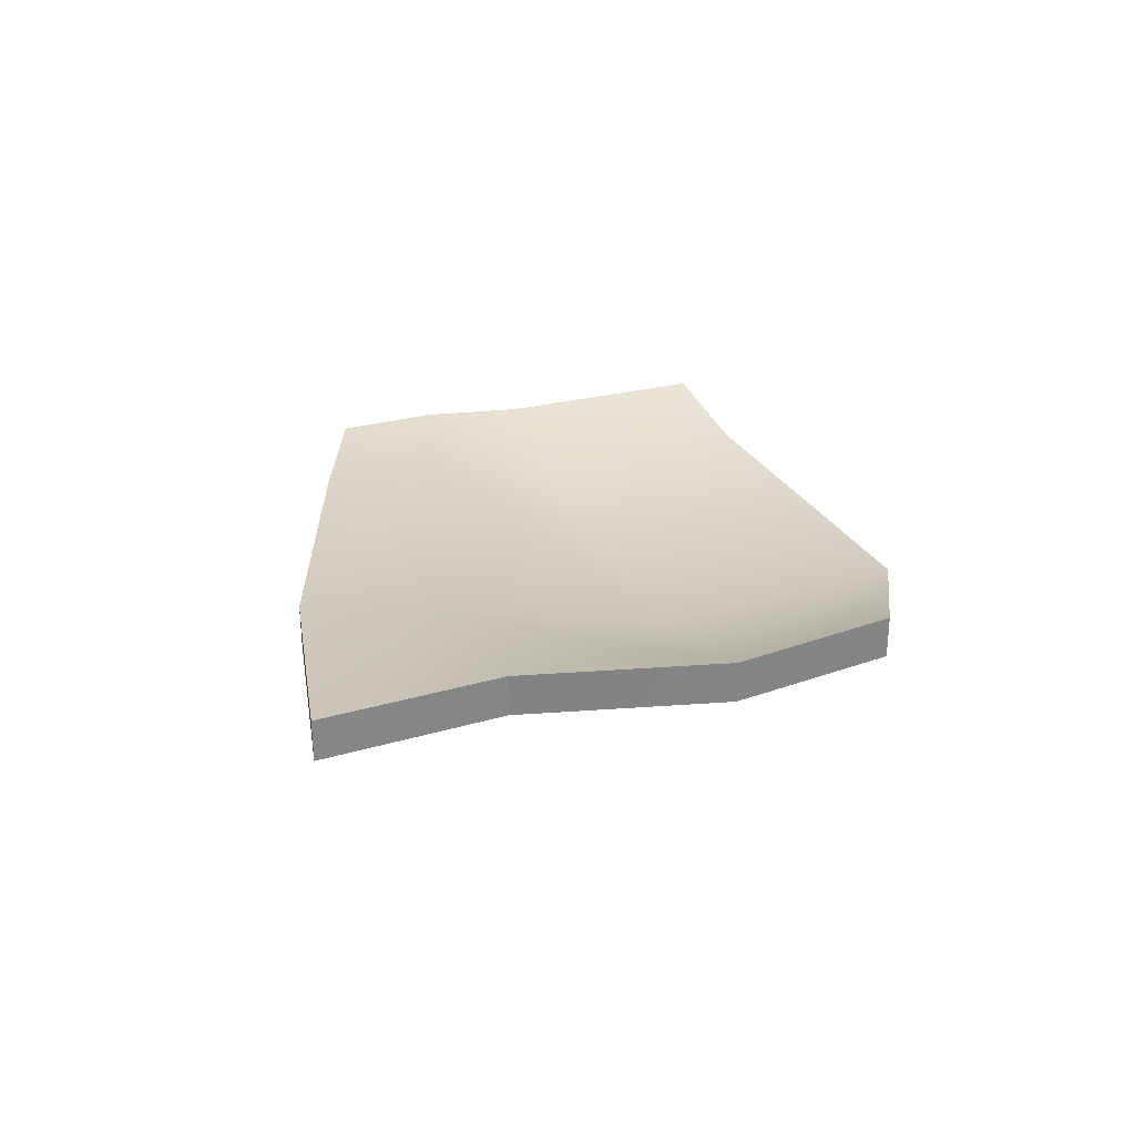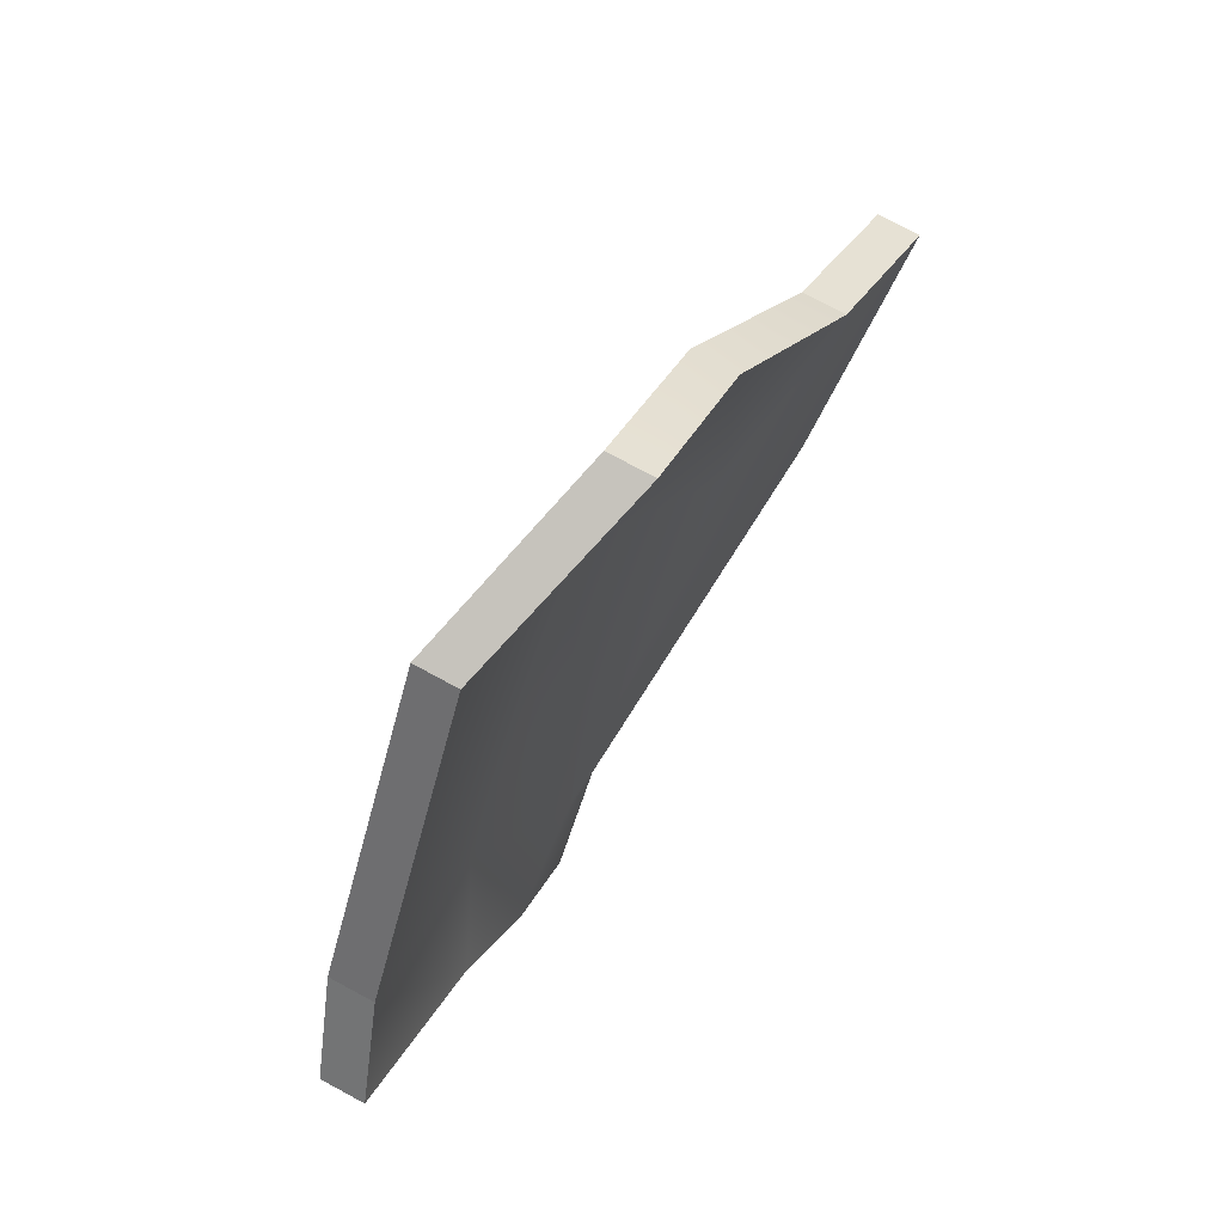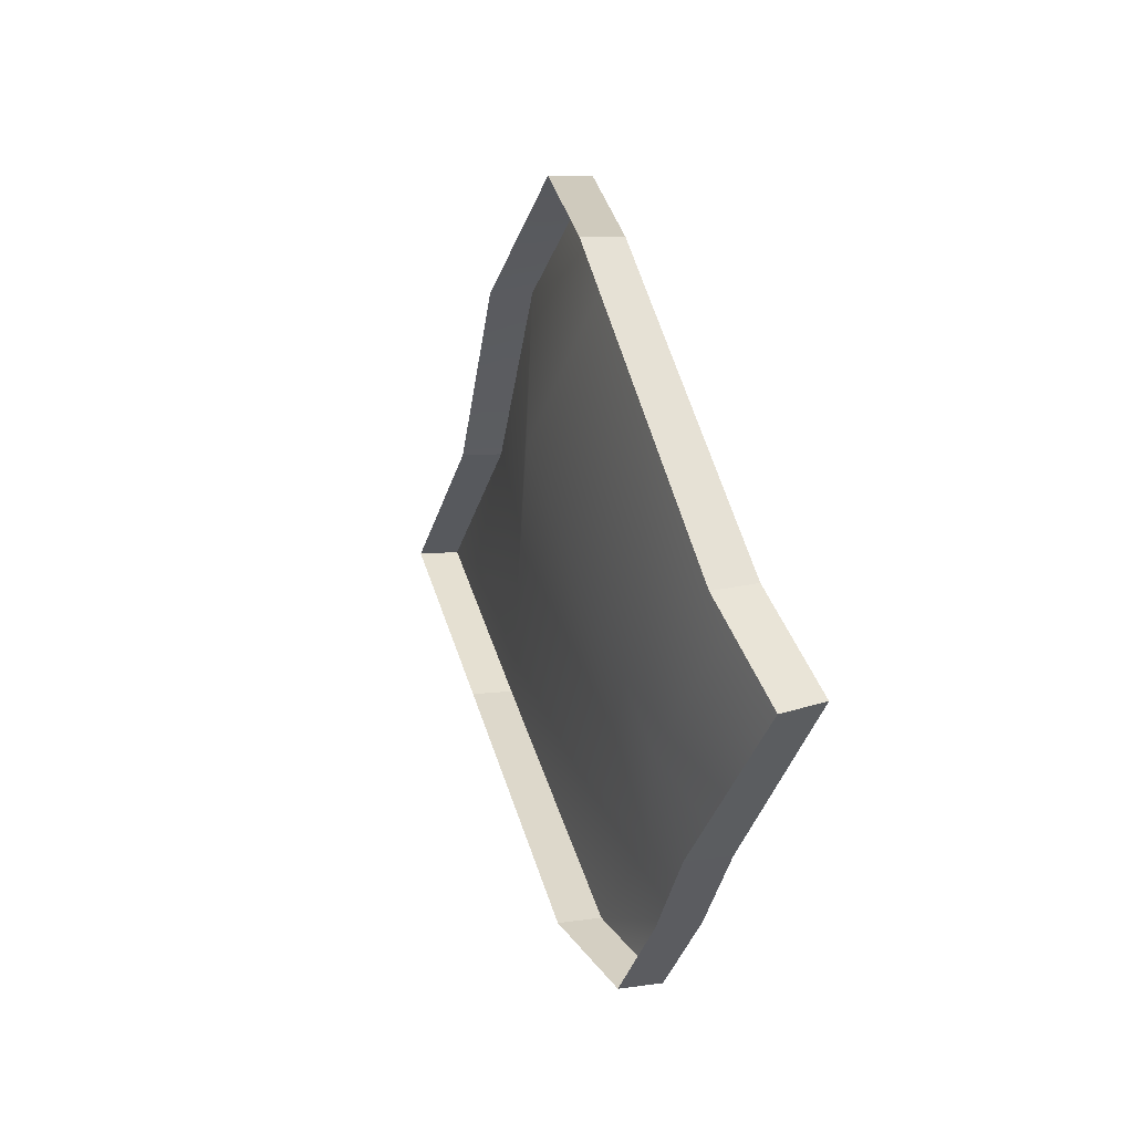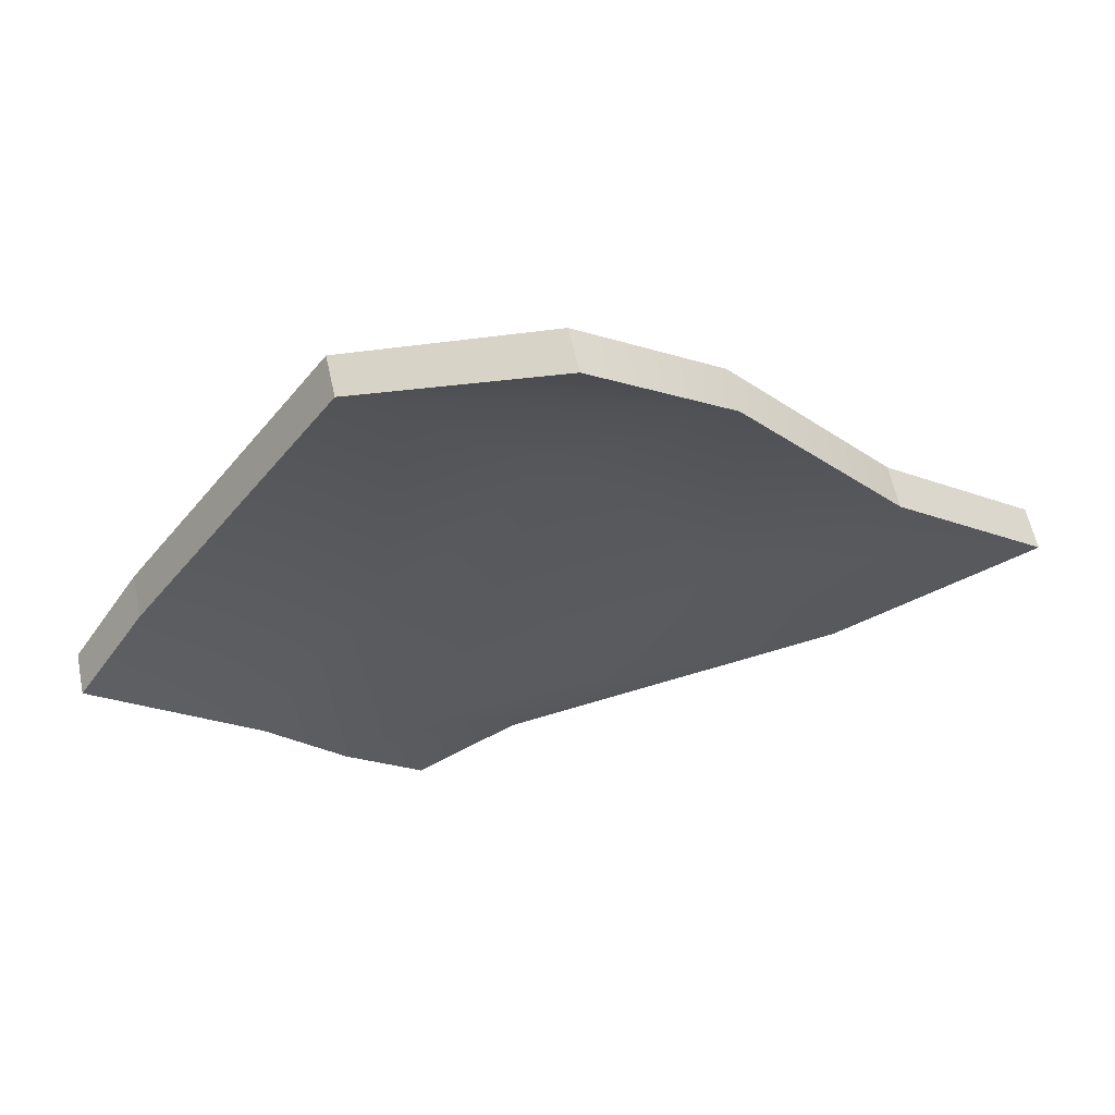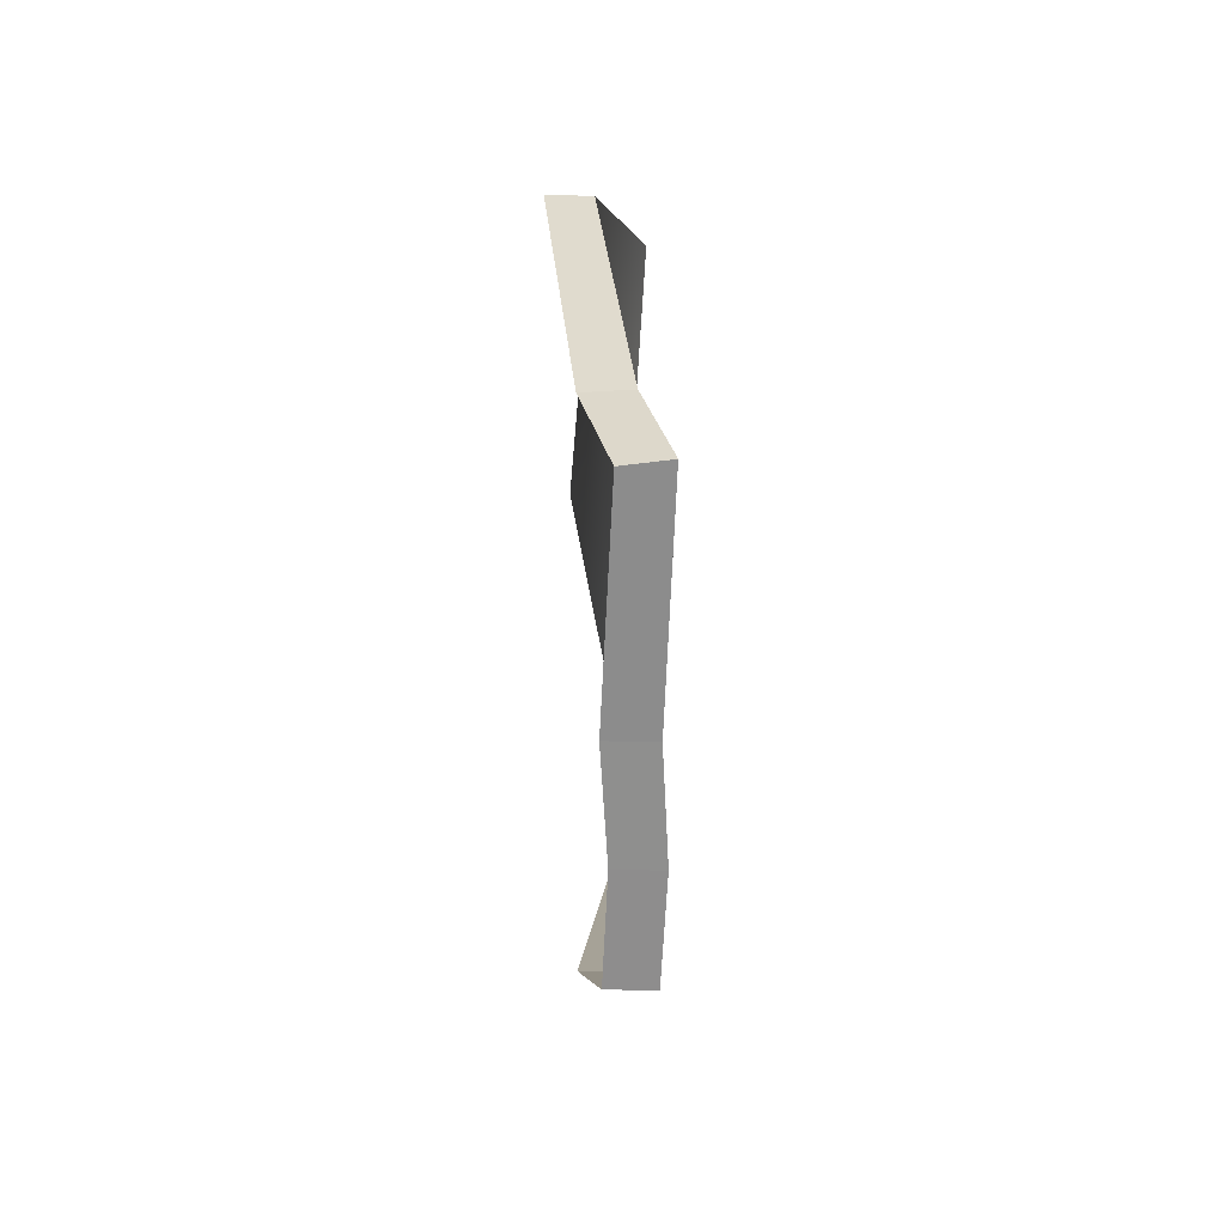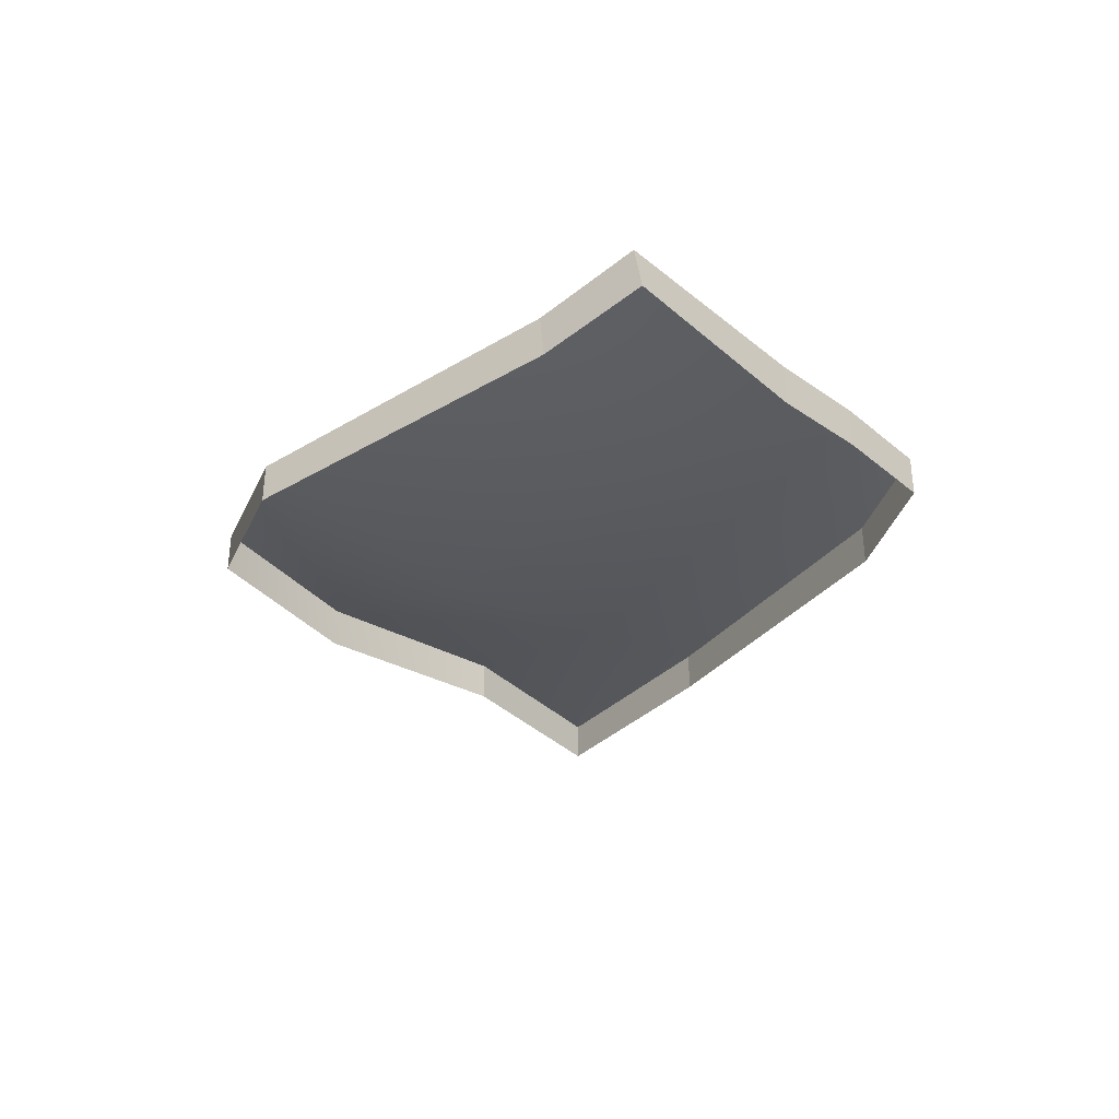
<metadata>
{"format":"obj","ext":"obj","renderer":"f3d","projection":"perspective","resolution":1024,"background":"white","views":[{"elev":29.2,"azim":-65.5,"up":"+Y"},{"elev":73.5,"azim":118.7,"up":"+Z"},{"elev":7.2,"azim":66.4,"up":"+Z"},{"elev":61.0,"azim":167.4,"up":"+Z"},{"elev":-19.6,"azim":86.5,"up":"+Z"},{"elev":-35.9,"azim":87.9,"up":"+Y"}]}
</metadata>
<code>
o Plane
v 0.9423 2.769 -12.47
v 3.99 3.15 -9.135
v 7.768 3.349 -10.97
v 4.887 3.305 -13.84
v 7.649 1.558 -5.027
v 10.68 2.964 -8.018
v 13.98 2.071 1.234
v 16.68 2.947 -1.989
v -7.535 3.045 -1.978
v -1.374 0.866 4.297
v -11.55 4.439 -6.419
v 6.017 1.279 11.59
v -6.942 3.451 9.625
v -1.518 3.497 13.8
v -12.96 4.595 3.063
v -18.81 4.919 -1.586
v -18.81 3.263 -1.579
v -12.96 2.936 3.072
v 13.98 0.3438 1.082
v 16.68 1.238 -2.249
v 10.66 1.193 -8.014
v -6.942 1.741 9.625
v -1.518 1.771 13.8
v 7.759 1.619 -10.96
v 4.874 1.602 -13.84
v 0.9423 1.069 -12.47
v -11.55 2.778 -6.41
v 6.017 -0.3574 11.59
f 1 2 3 4
f 3 2 5 6
f 6 5 7 8
f 2 9 10 5
f 11 9 2 1
f 12 10 13 14
f 13 10 9 15
f 16 15 9 11
f 15 16 17 18
f 7 19 20 8
f 6 8 20 21
f 14 13 22 23
f 3 6 21 24
f 4 3 24 25
f 1 4 25 26
f 16 11 27 17
f 13 15 18 22
f 11 1 26 27
f 12 14 23 28
f 12 7 5 10
f 7 12 28 19

</code>
